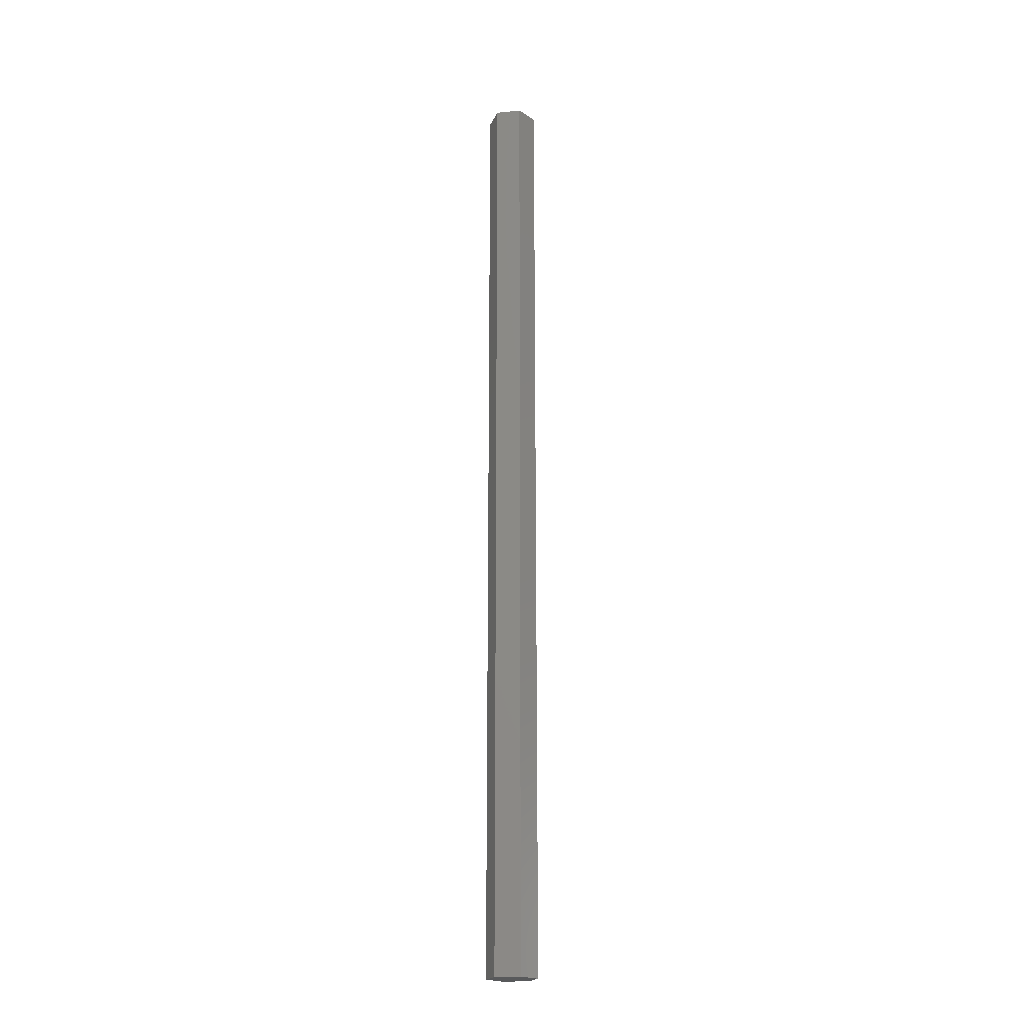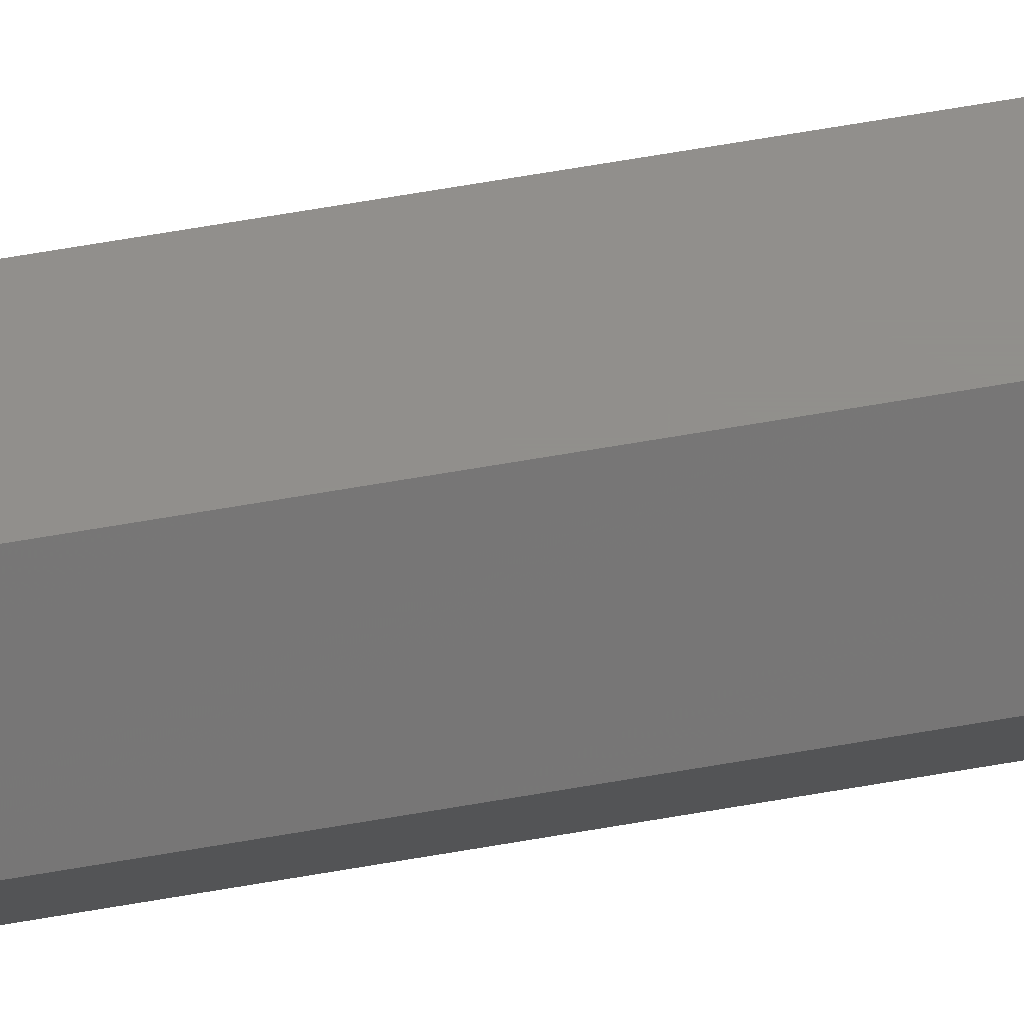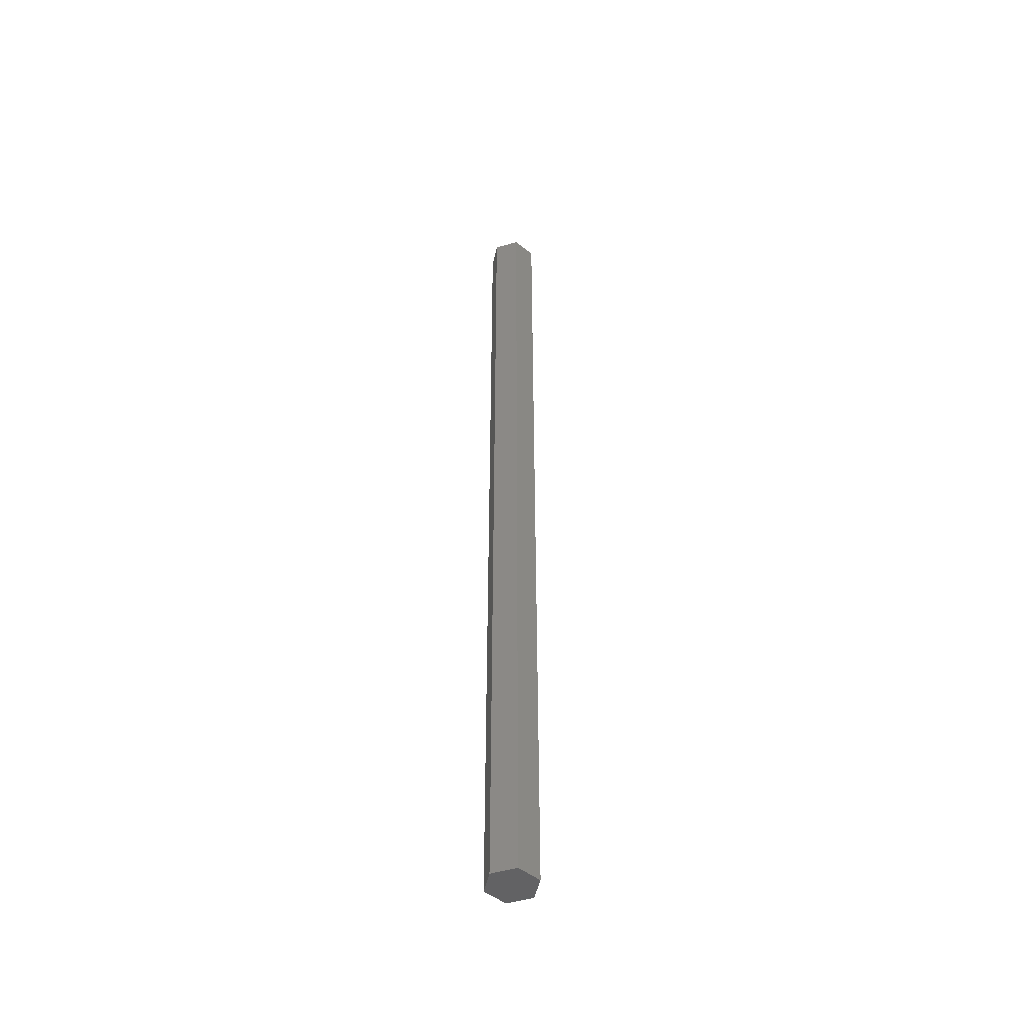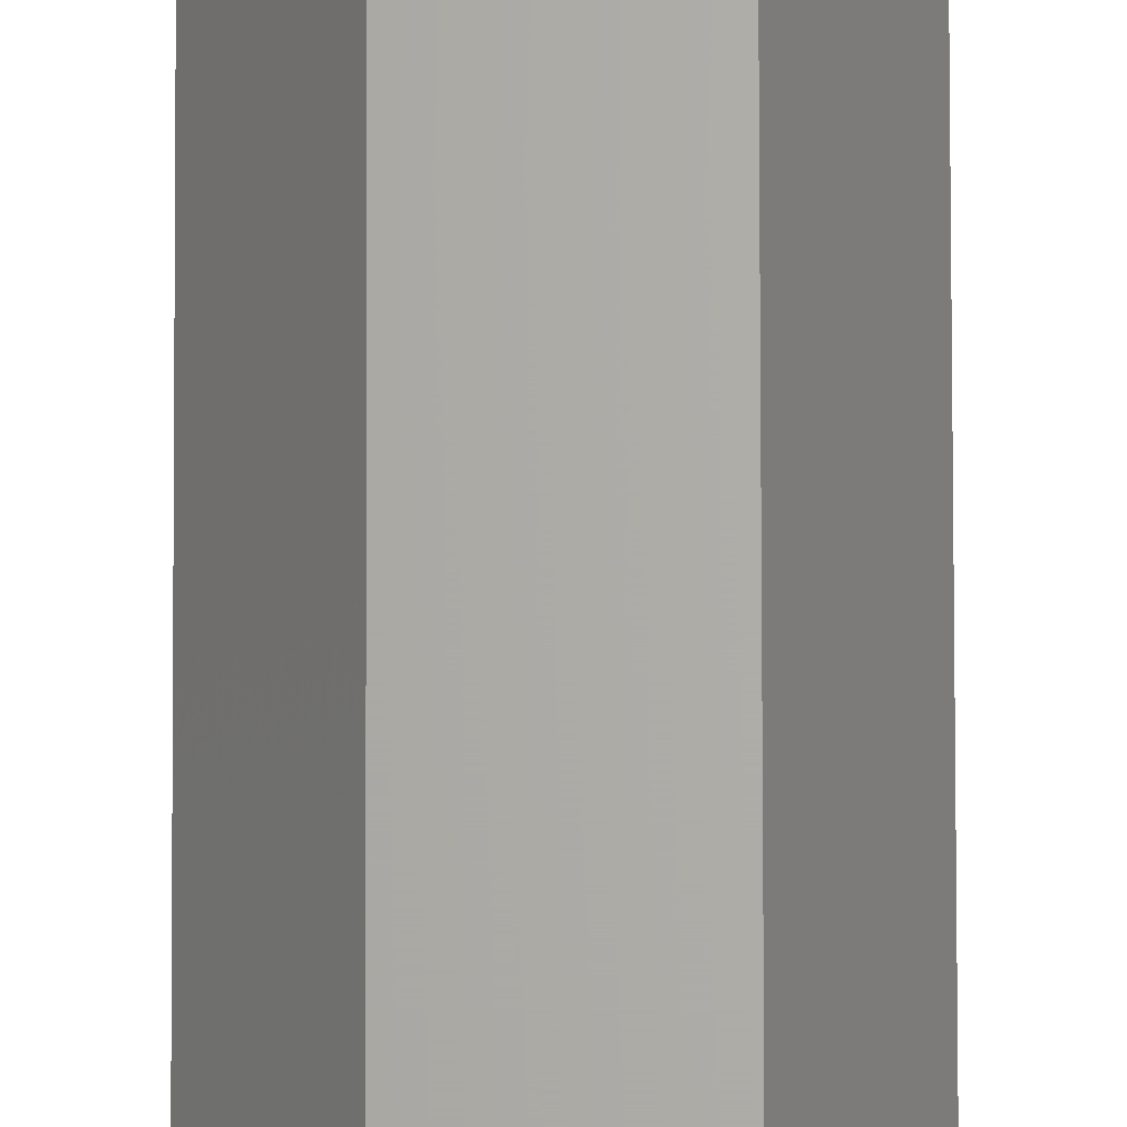
<metadata>
{"format":"stl","ext":"stl","renderer":"f3d","projection":"perspective","resolution":1024,"background":"white","views":[{"elev":-20.5,"azim":-49.1,"up":"+Z"},{"elev":51.6,"azim":-101.5,"up":"+Y"},{"elev":-48.3,"azim":138.2,"up":"+Z"},{"elev":65.2,"azim":179.9,"up":"+Y"}]}
</metadata>
<code>
# stl→obj: 12 verts, 20 faces
v 4 0 180
v 2 3.464 30
v 2 3.464 180
v 4 0 30
v -2 3.464 180
v -2 3.464 30
v -4 0 30
v -4 0 180
v -2 -3.464 30
v -2 -3.464 180
v 2 -3.464 180
v 2 -3.464 30
f 1 2 3
f 2 1 4
f 2 5 3
f 5 2 6
f 7 5 6
f 5 7 8
f 9 8 7
f 8 9 10
f 9 11 10
f 11 9 12
f 11 4 1
f 4 11 12
f 12 2 4
f 9 2 12
f 9 6 2
f 6 9 7
f 3 11 1
f 5 11 3
f 5 10 11
f 10 5 8

</code>
